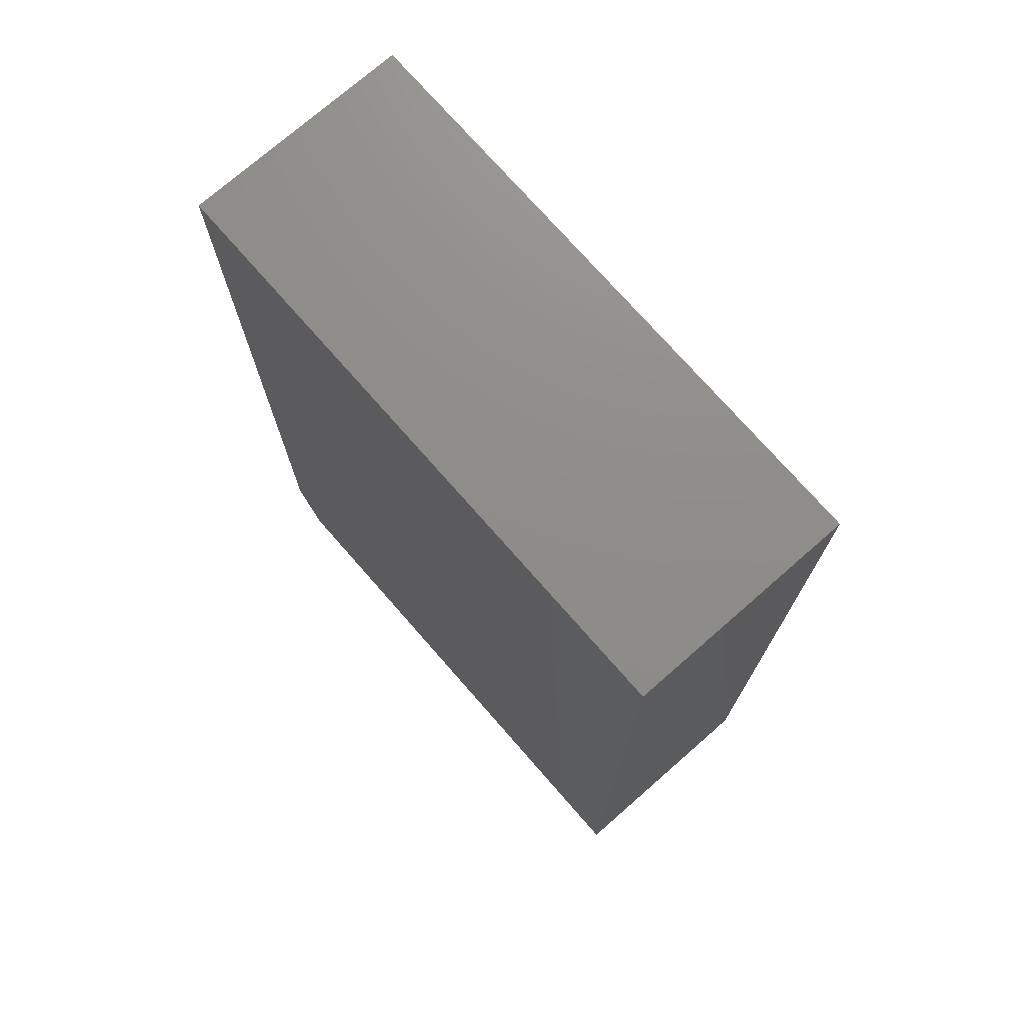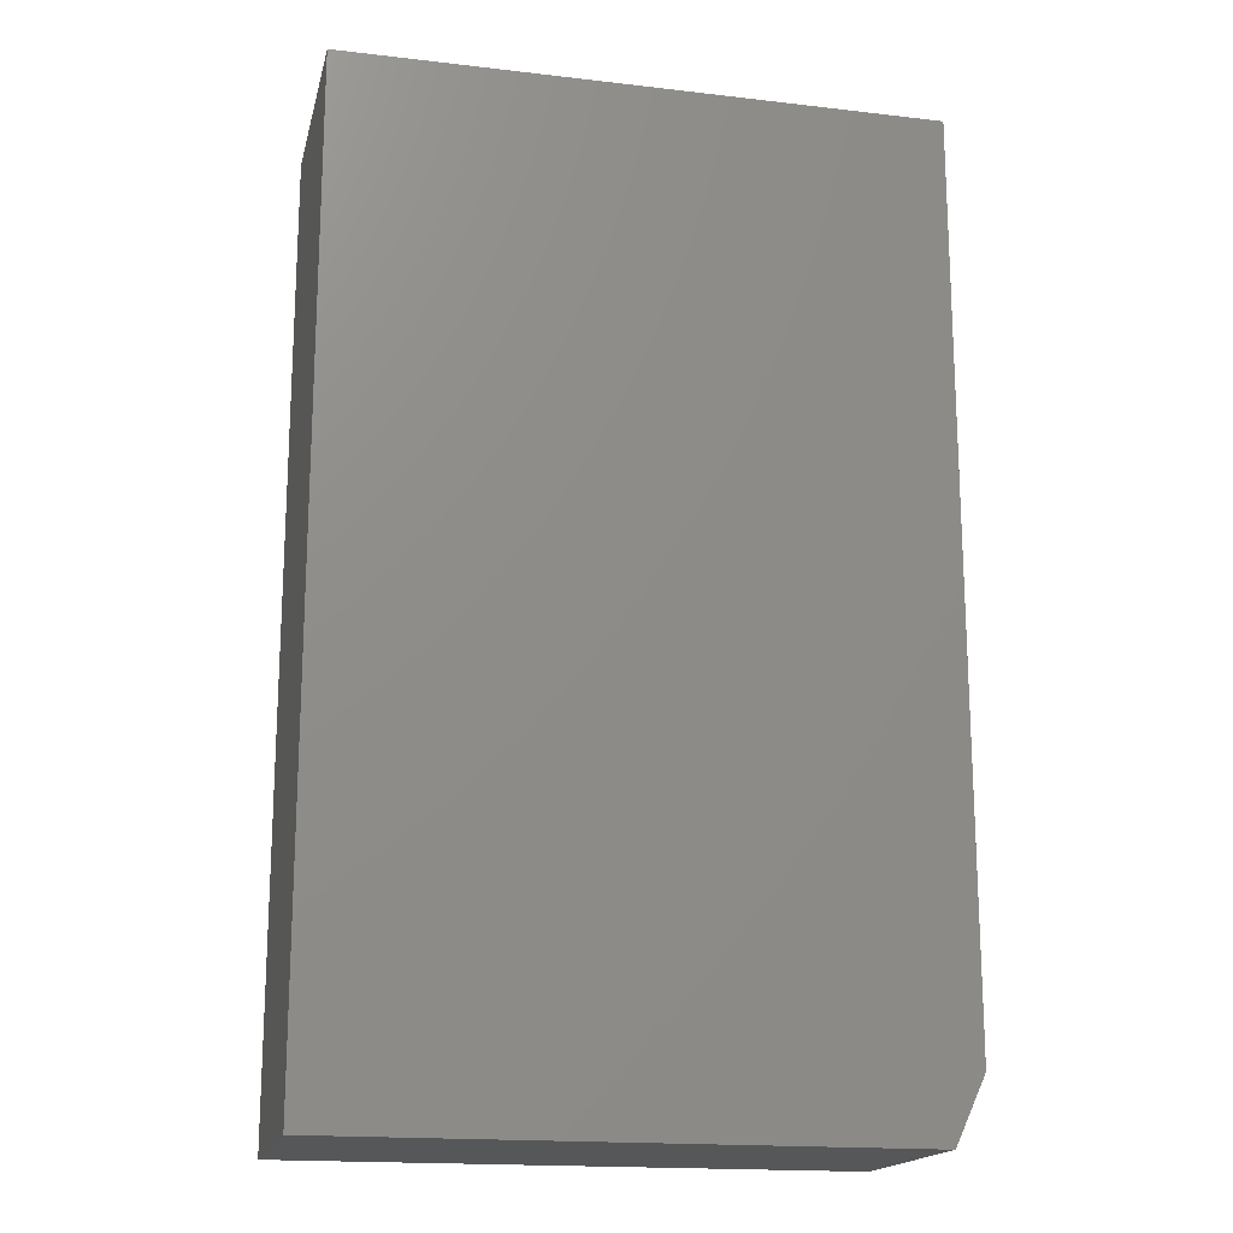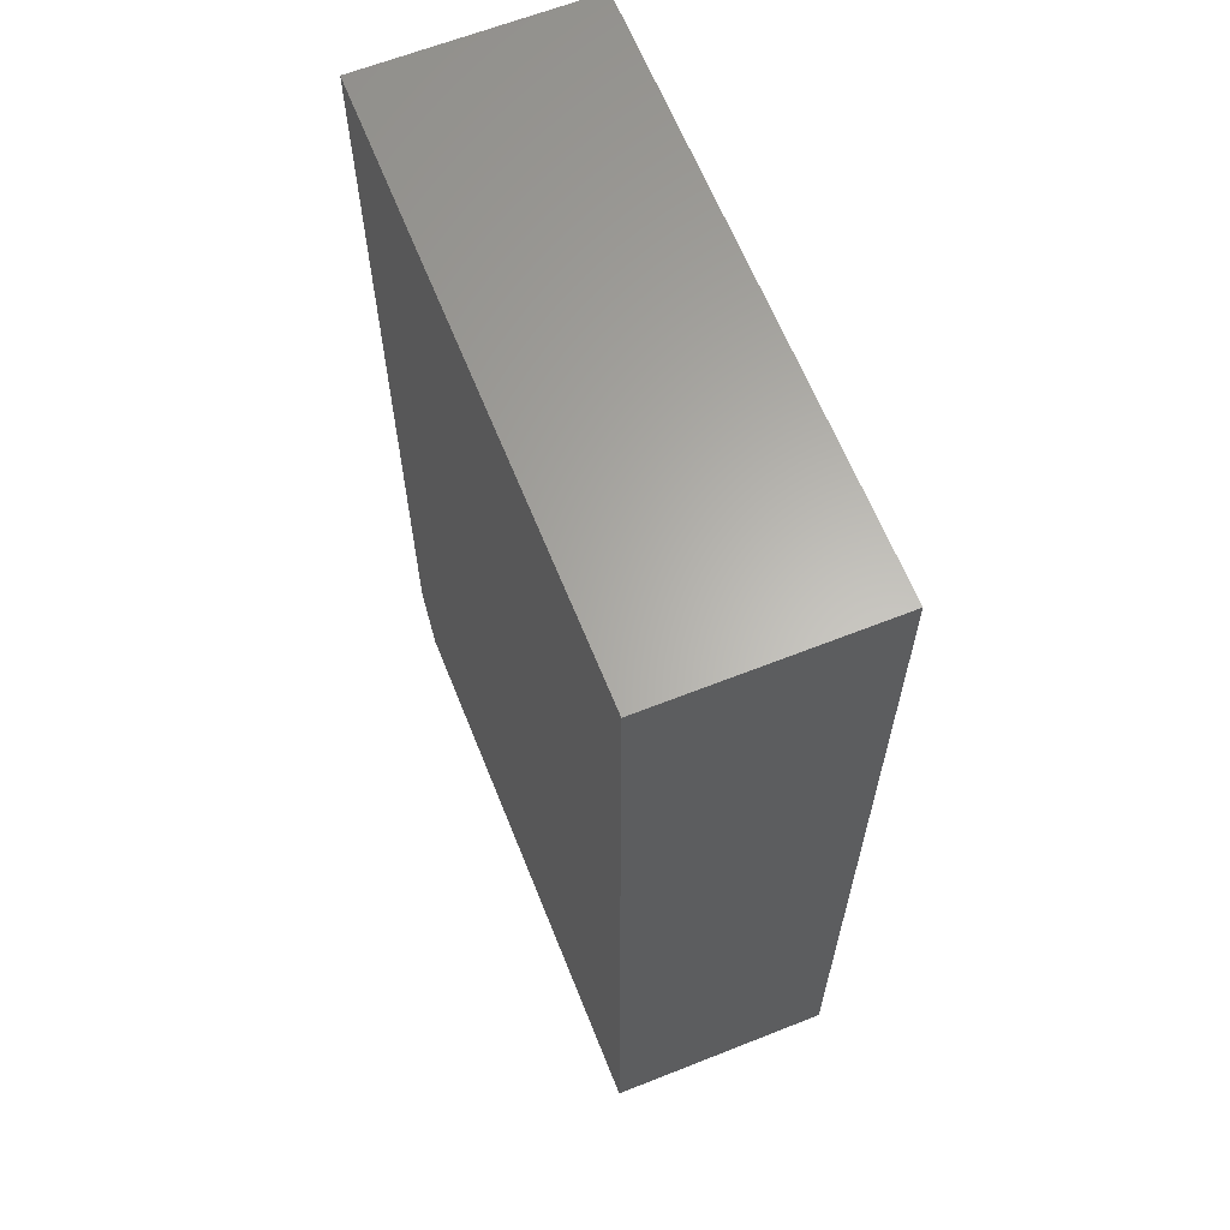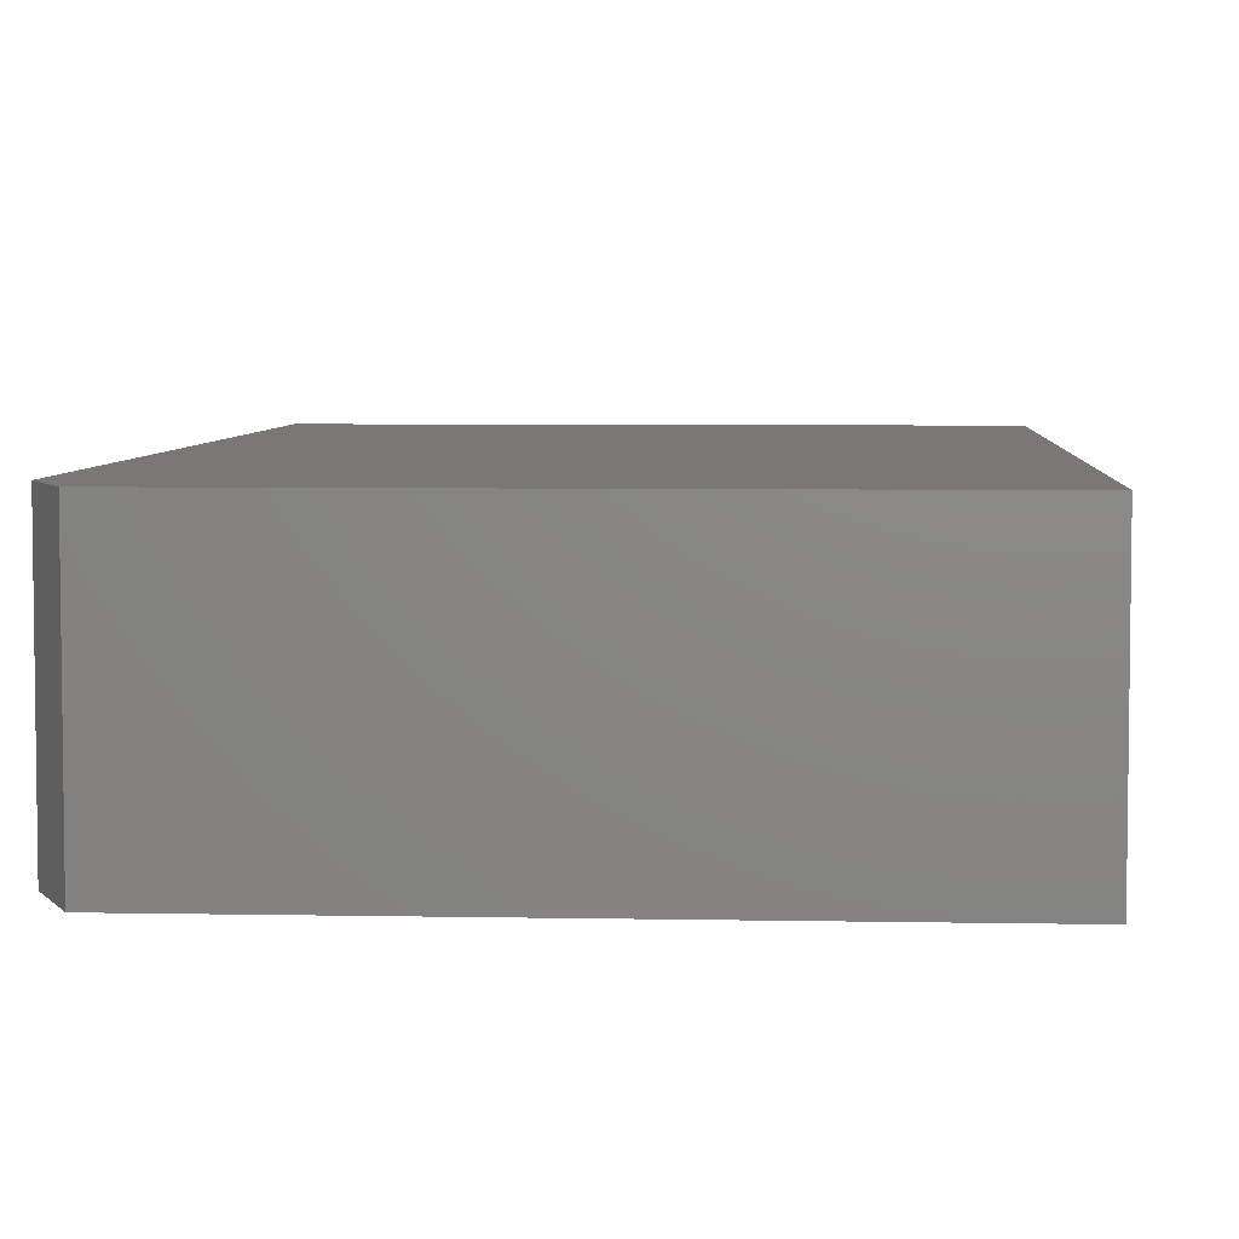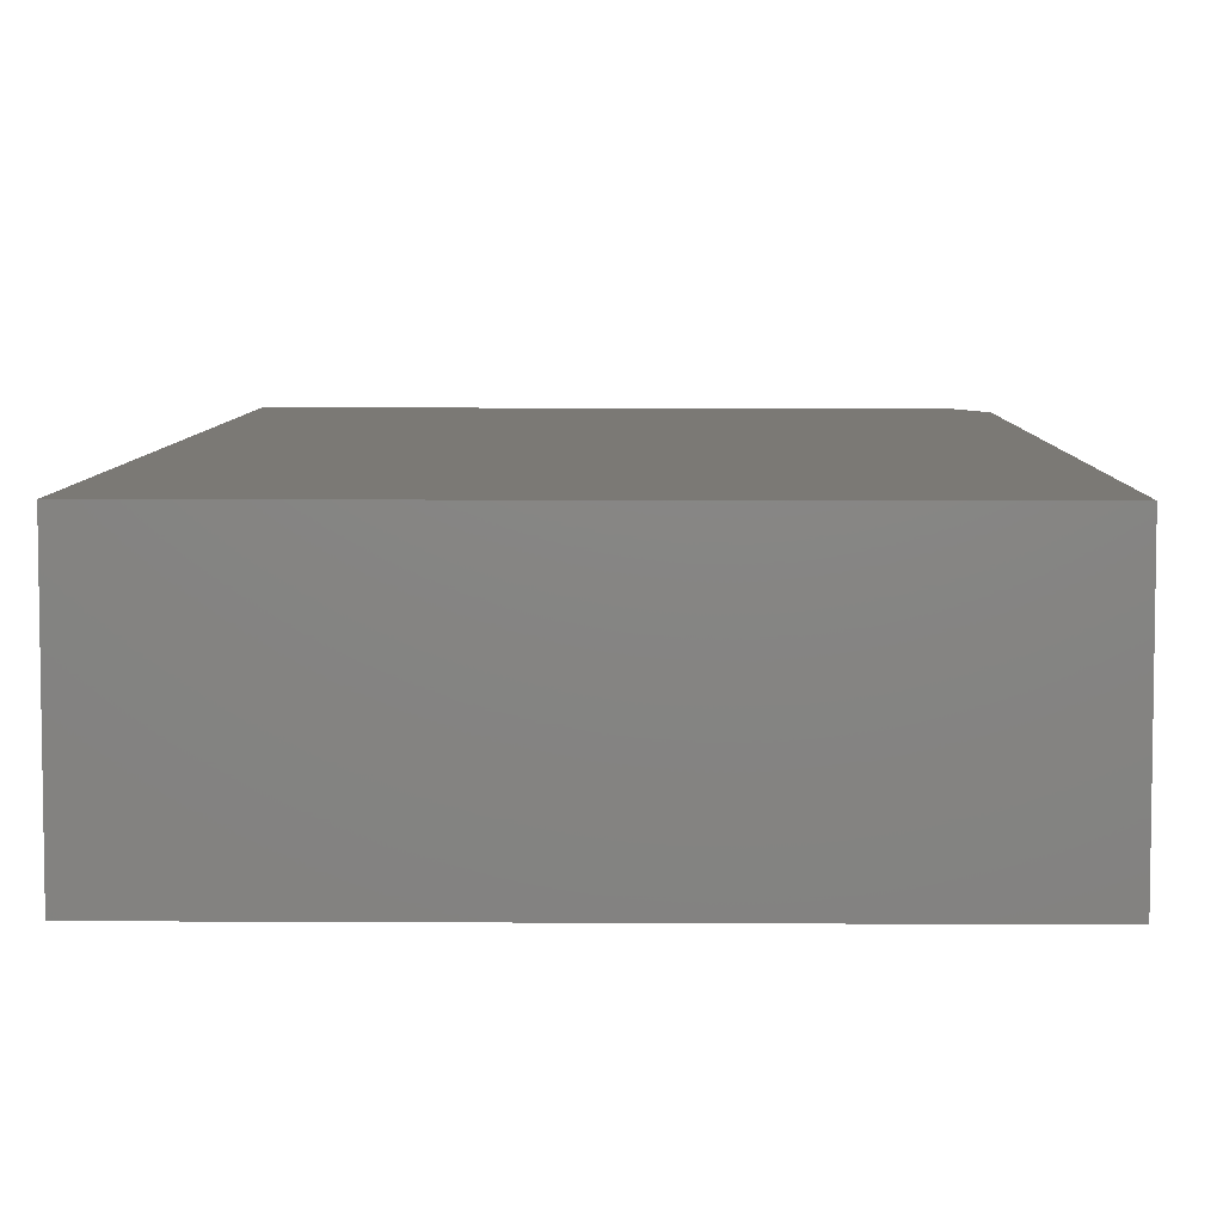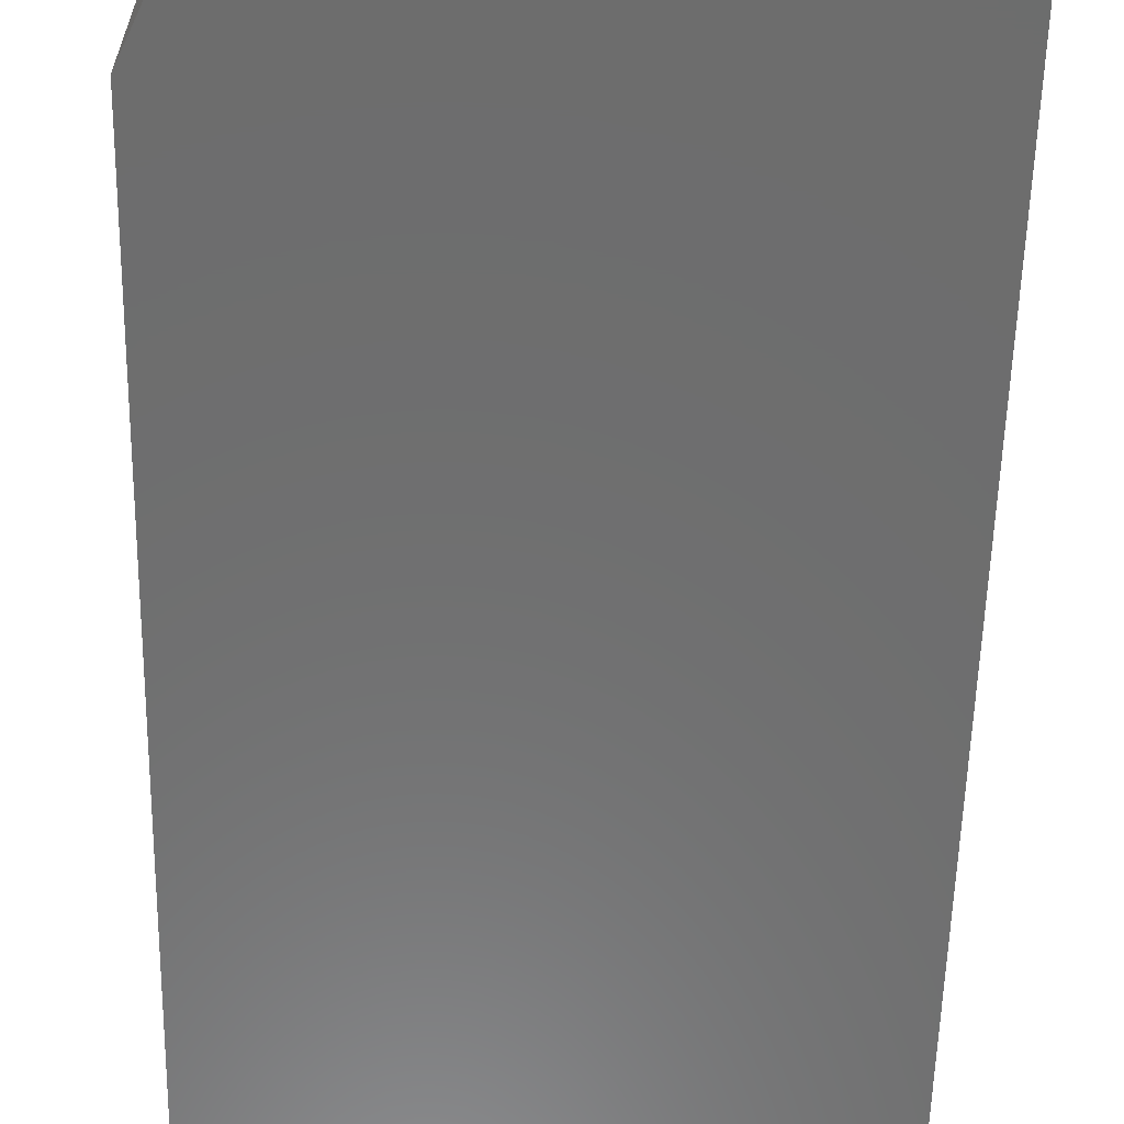
<metadata>
{"format":"stl","ext":"stl","renderer":"f3d","projection":"perspective","resolution":1024,"background":"white","views":[{"elev":74.2,"azim":48.8,"up":"+Y"},{"elev":-17.5,"azim":167.0,"up":"+Y"},{"elev":63.8,"azim":68.2,"up":"+Y"},{"elev":5.3,"azim":3.6,"up":"+Z"},{"elev":6.4,"azim":-179.0,"up":"+Z"},{"elev":-59.5,"azim":-1.3,"up":"+Z"}]}
</metadata>
<code>
# stl→obj: 10 verts, 16 faces
v 0.4549 0.75 0.3516
v -0.4609 0.75 0.3516
v 0.4549 -0.75 0.3516
v -0.4609 -0.6484 0.3516
v -0.4141 -0.75 0.3516
v -0.4141 -0.75 0
v -0.4609 -0.6484 0
v 0.4549 -0.75 0
v -0.4609 0.75 0
v 0.4549 0.75 0
f 1 2 3
f 3 2 4
f 3 4 5
f 6 7 8
f 8 7 9
f 8 9 10
f 2 9 4
f 4 9 7
f 5 6 3
f 3 6 8
f 4 7 5
f 5 7 6
f 1 10 2
f 2 10 9
f 3 8 1
f 1 8 10

</code>
